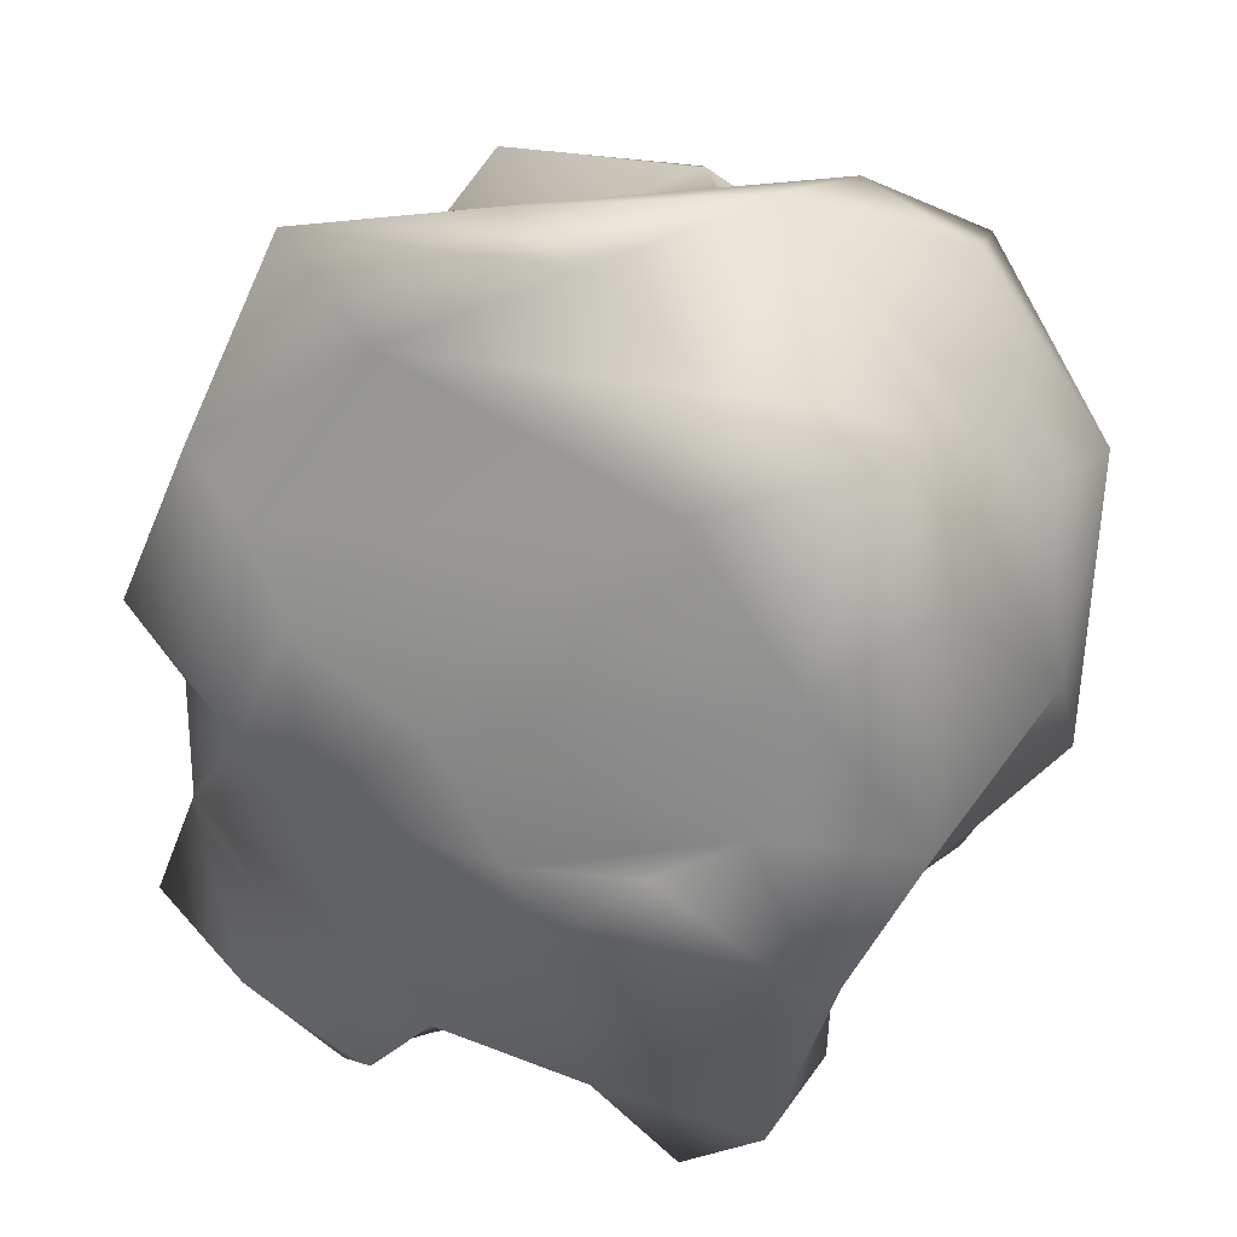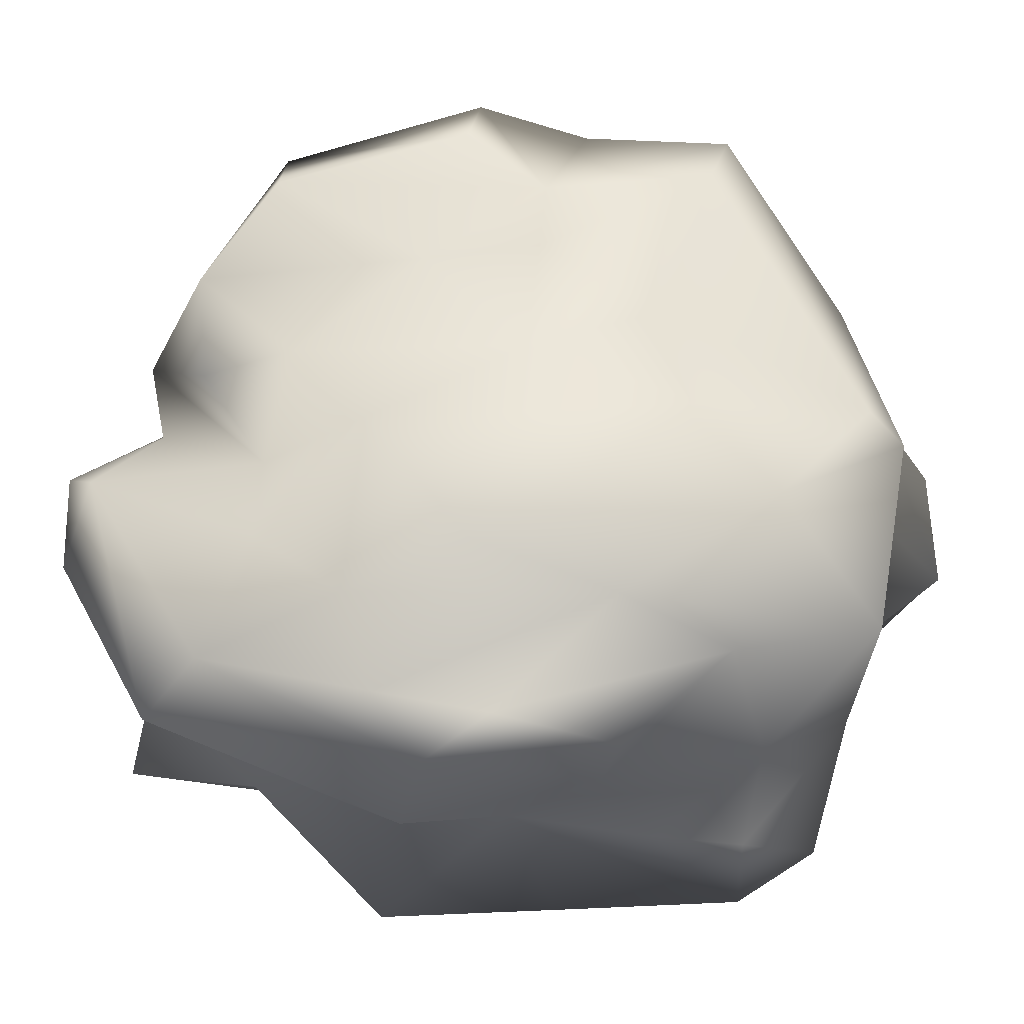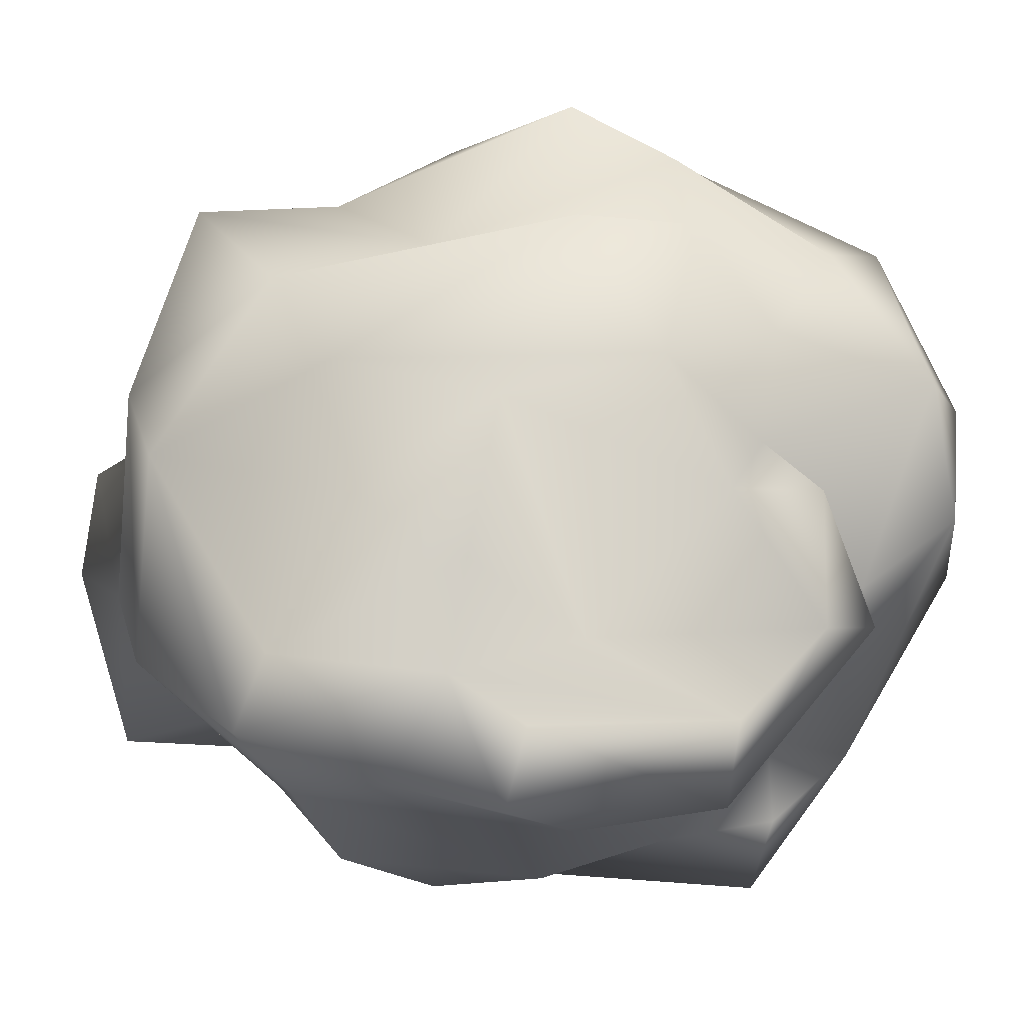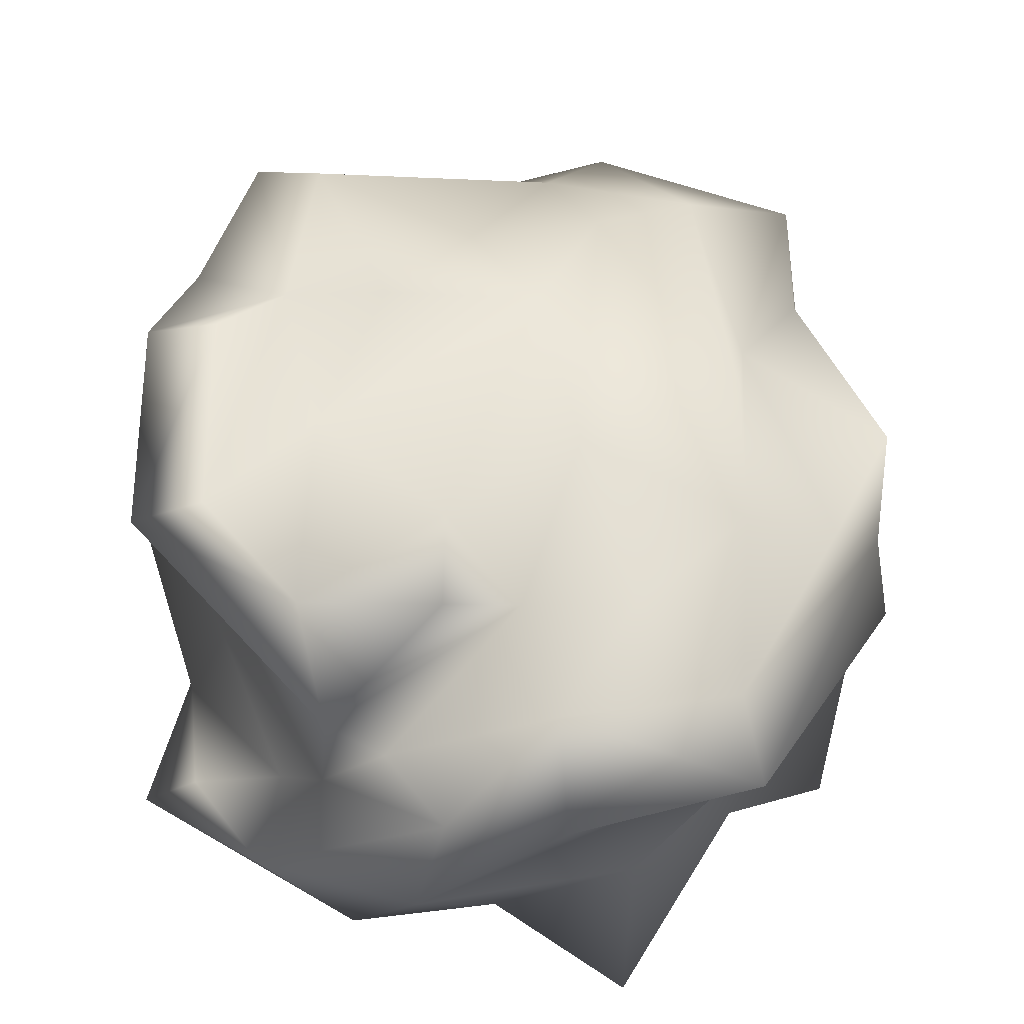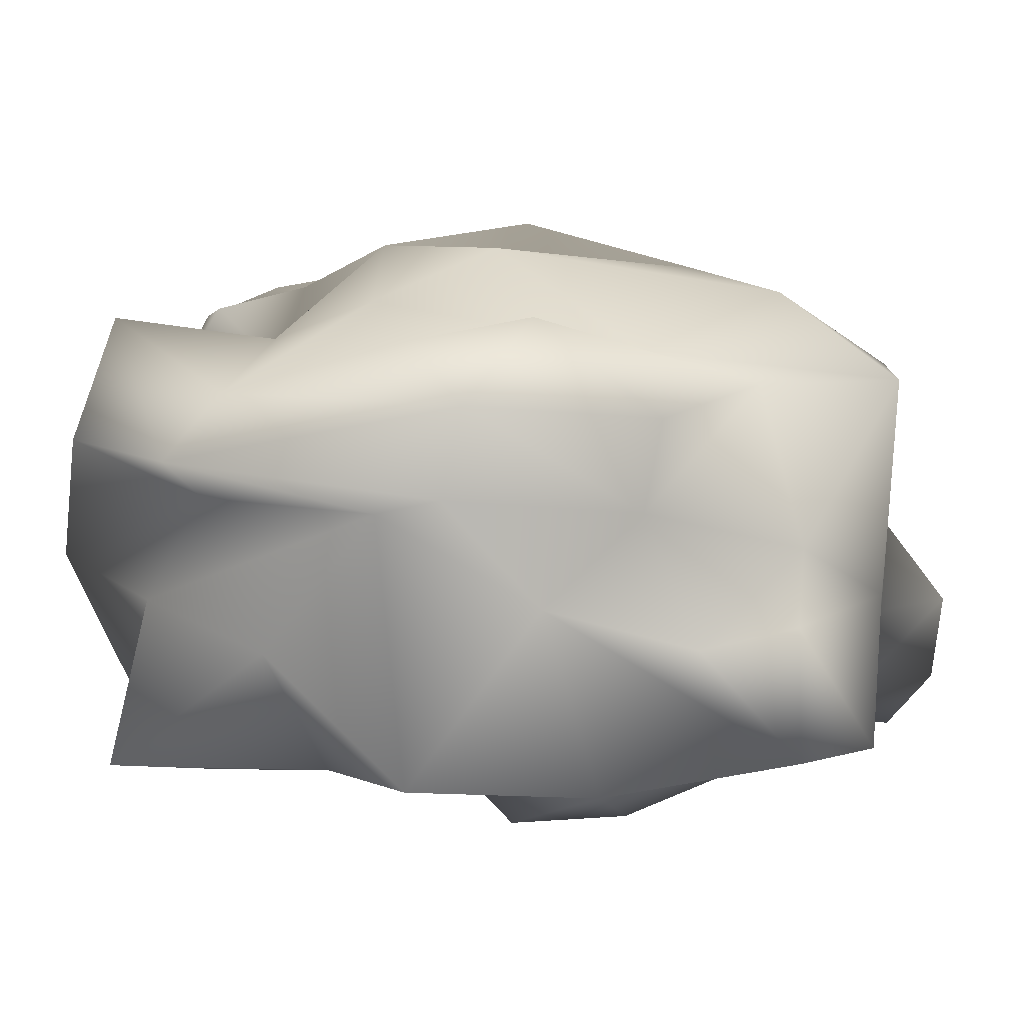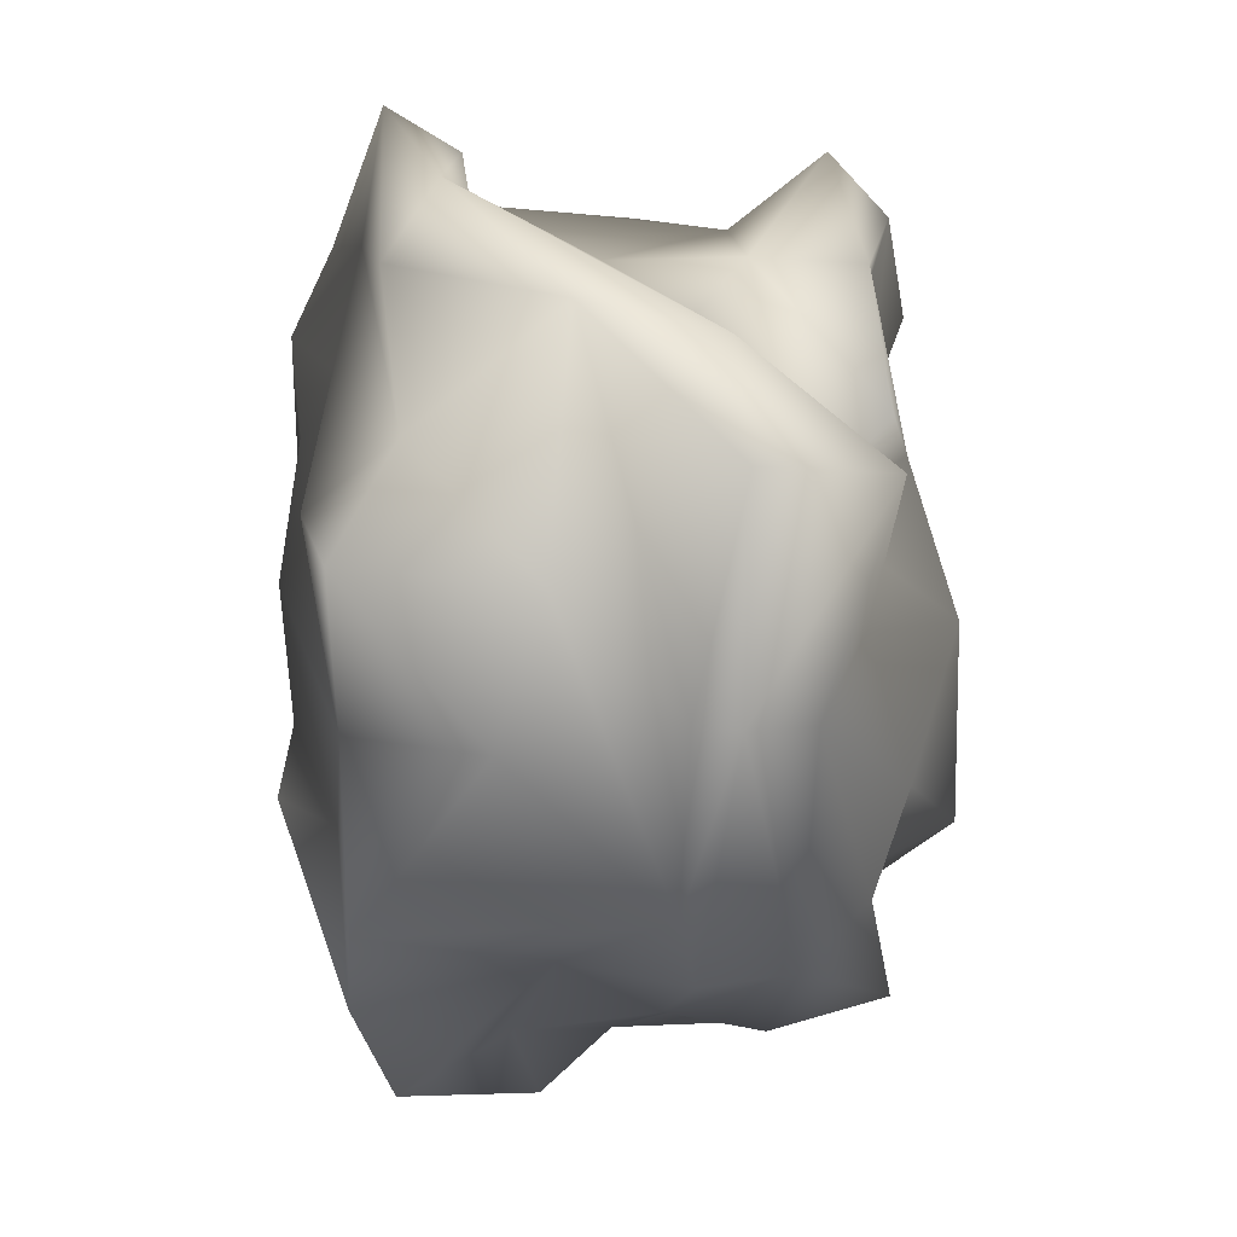
<metadata>
{"format":"obj","ext":"obj","renderer":"f3d","projection":"perspective","resolution":1024,"background":"white","views":[{"elev":29.2,"azim":26.3,"up":"+Z"},{"elev":54.0,"azim":111.2,"up":"+Y"},{"elev":73.0,"azim":-62.5,"up":"+Y"},{"elev":48.9,"azim":31.2,"up":"+Y"},{"elev":4.8,"azim":105.2,"up":"+Y"},{"elev":39.0,"azim":87.6,"up":"+Z"}]}
</metadata>
<code>
g default
v -2.074 2.74 1.157
v 1.222 1.178 -0.1662
v 0.0834 1.165 0.831
v 0.0876 0.9002 -0.4874
v 1.947 3.647 -0.03889
v -1.103 1.053 -0.4982
v 0.85 3.401 -1.727
v 2.008 2.8 1.105
v 0.2167 1.488 2.344
v -2.309 3.905 -0.6109
v 1.545 3.855 0.2912
v 0.9006 3.032 2.374
v 0.2898 1.376 -2.04
v -0.7898 3.48 -2.215
v -1.259 1.5 -2.484
v -1.823 3.219 1.226
v 1.344 1.976 -1.489
v -0.9863 3.951 1.79
v 1.257 1.368 -2.038
v -0.5343 1.917 1.955
v -0.4207 2.008 -2.261
v 1.32 3.763 1.909
v -1.793 1.947 -0.8773
v -0.05952 2.49 2.16
v -1.925 1.259 -0.8618
v 2.166 2.747 0.07848
v -1.397 3.682 1.934
v 1.726 1.258 1.796
v -0.8327 3.991 -0.7144
v -0.3738 1.76 2.439
v 1.62 1.195 -1.007
v -1.723 1.14 1.229
v 1.248 3.644 0.9683
v 0.4272 3.417 -2.444
v -1.086 0.9502 0.4822
v 0.1044 3.909 -1.715
v -0.2709 0.8517 0.1463
v 0.6329 4.182 0.5159
v 1.861 1.942 0.8255
v -1.634 1.15 -1.875
v -2.339 1.45 -1.674
v -0.7959 1.35 1.818
v 1.544 3.236 -1.326
v -1.71 2.539 -1.916
v -0.9177 3.736 0.8216
v 0.4372 3.815 1.628
v 1.644 2.19 1.593
v 1.276 2.109 -2.021
v -2.272 2.464 -0.4903
v -0.0483 4.323 -0.1624
v 0.888 1.561 1.858
v -2.509 2.742 0.07464
v 0.3163 2.191 -2.348
v 1.442 1.237 0.6008
v 0.6551 3.474 1.181
v -2.074 2.955 -1.51
v 0.04789 3.159 2.228
v 0.8318 3.58 -1.055
v 0.8812 1.097 1.444
v -0.9289 1.242 -2.246
v -1.388 1.872 1.677
v -0.9049 4.155 0.08599
v 2.221 2.83 -0.2973
v -1.345 1.467 2.277
v 0.8702 2.496 -1.982
v 0.1742 3.944 1.176
v 0.3069 0.8264 -0.8574
v -2.361 3.174 -0.283
v -0.9937 2.022 -2.576
v 1.162 4.15 -0.3001
v 1.643 2.205 -0.6917
v -1.584 4.155 0.8028
v -1.37 0.89 -0.1739
v -0.2205 4.053 -1.146
v 1.941 3.365 1.018
v -2.157 3.783 0.2447
v 1.499 3.073 2.1
v -0.2563 3.766 1.985
v 0.7829 1.388 -2.368
v -2.137 1.105 0.3084
v -1.033 3.39 -1.952
v 0.8481 0.8652 -0.3072
v 2.222 3.006 1.247
v -1.63 2.146 -2.297
v -1.272 0.9289 0.9806
v 0.7812 2.34 2.497
v 1.498 2.725 -1.215
v -1.867 4.069 -0.6405
v -0.9766 1.853 2.214
v -0.9001 2.48 -2.238
v -2.021 3.944 0.8933
v -1.752 1.032 -0.005842
v 2.073 3.312 -0.3741
v 2.08 1.267 -0.05288
v -1.496 3.985 0.2663
v -0.5971 1.311 -1.919
v -0.8299 1.291 0.9281
v 0.3123 2.877 2.064
v 1.912 3.774 -0.7131
v -2.282 1.697 0.5254
g rock4_l:Group40575
f 16 20 24
f 26 94 71
f 49 92 80
f 2 37 4
f 57 55 46
f 14 34 90
f 4 37 6
f 34 53 21
f 43 87 7
f 74 29 50
f 8 47 26
f 86 9 51
f 42 51 9
f 1 80 61
f 50 62 45
f 52 49 100
f 11 5 58
f 11 75 5
f 86 47 8
f 33 22 75
f 96 67 6
f 2 82 31
f 74 81 29
f 10 56 68
f 15 60 40
f 84 41 44
f 1 61 16
f 10 68 76
f 87 65 7
f 31 67 13
f 95 72 18
f 78 27 57
f 31 13 19
f 53 96 21
f 20 30 24
f 80 64 61
f 21 96 69
f 90 69 44
f 55 98 22
f 12 77 22
f 81 56 10
f 14 90 44
f 24 30 12
f 22 98 12
f 23 25 92
f 25 96 6
f 83 63 93
f 93 63 87
f 27 16 57
f 76 68 16
f 59 3 54
f 47 39 26
f 29 81 88
f 95 10 76
f 30 9 86
f 64 42 9
f 94 31 71
f 71 31 19
f 64 32 42
f 32 73 85
f 33 75 11
f 38 66 55
f 7 65 34
f 70 58 36
f 32 85 42
f 54 3 37
f 36 34 14
f 58 34 36
f 35 37 3
f 6 37 35
f 74 38 70
f 38 33 11
f 26 39 94
f 54 37 2
f 40 60 25
f 15 40 41
f 40 25 41
f 23 41 25
f 42 97 59
f 85 97 42
f 5 75 93
f 5 99 58
f 44 41 23
f 14 44 56
f 95 18 45
f 50 45 66
f 78 57 46
f 45 78 66
f 47 28 39
f 42 59 51
f 48 17 19
f 79 13 53
f 23 92 49
f 44 23 56
f 50 38 74
f 50 66 38
f 47 51 28
f 86 51 47
f 52 100 1
f 68 1 16
f 34 65 53
f 48 79 53
f 39 54 94
f 28 54 39
f 55 22 33
f 38 55 33
f 56 23 49
f 56 49 68
f 57 98 55
f 16 24 57
f 58 7 34
f 58 99 7
f 28 59 54
f 51 59 28
f 53 13 96
f 13 67 96
f 61 89 20
f 16 61 20
f 50 29 62
f 29 88 62
f 63 83 26
f 63 26 71
f 64 9 30
f 61 64 89
f 65 48 53
f 17 48 65
f 66 78 46
f 66 46 55
f 4 6 67
f 82 2 4
f 68 49 52
f 68 52 1
f 69 96 15
f 84 15 41
f 11 58 70
f 38 11 70
f 63 71 87
f 71 19 17
f 72 27 18
f 91 16 27
f 25 6 73
f 73 6 35
f 74 36 81
f 70 36 74
f 75 22 83
f 75 83 93
f 95 91 72
f 72 91 27
f 77 86 8
f 22 77 83
f 45 18 78
f 18 27 78
f 19 13 79
f 48 19 79
f 80 32 64
f 80 73 32
f 81 14 56
f 36 14 81
f 82 4 67
f 31 82 67
f 83 8 26
f 77 8 83
f 69 15 84
f 44 69 84
f 85 73 35
f 85 35 97
f 12 86 77
f 12 30 86
f 87 71 17
f 65 87 17
f 88 10 95
f 81 10 88
f 89 64 30
f 20 89 30
f 34 21 90
f 90 21 69
f 95 76 91
f 76 16 91
f 92 73 80
f 92 25 73
f 93 87 43
f 99 43 7
f 94 2 31
f 54 2 94
f 62 95 45
f 62 88 95
f 15 96 60
f 60 96 25
f 59 97 3
f 35 3 97
f 57 24 98
f 98 24 12
f 99 93 43
f 93 99 5
f 100 80 1
f 49 80 100
g default
v -2.074 2.74 1.157
v 1.222 1.178 -0.1662
v 0.0834 1.165 0.831
v 0.0876 0.9002 -0.4874
v 1.947 3.647 -0.03889
v -1.103 1.053 -0.4982
v 0.85 3.401 -1.727
v 2.008 2.8 1.105
v 0.2167 1.488 2.344
v -2.309 3.905 -0.6109
v 1.545 3.855 0.2912
v 0.9006 3.032 2.374
v 0.2898 1.376 -2.04
v -0.7898 3.48 -2.215
v -1.259 1.5 -2.484
v -1.823 3.219 1.226
v 1.344 1.976 -1.489
v -0.9863 3.951 1.79
v 1.257 1.368 -2.038
v -0.5343 1.917 1.955
v -0.4207 2.008 -2.261
v 1.32 3.763 1.909
v -1.793 1.947 -0.8773
v -0.05952 2.49 2.16
v -1.925 1.259 -0.8618
v 2.166 2.747 0.07848
v -1.397 3.682 1.934
v 1.726 1.258 1.796
v -0.8327 3.991 -0.7144
v -0.3738 1.76 2.439
v 1.62 1.195 -1.007
v -1.723 1.14 1.229
v 1.248 3.644 0.9683
v 0.4272 3.417 -2.444
v -1.086 0.9502 0.4822
v 0.1044 3.909 -1.715
v -0.2709 0.8517 0.1463
v 0.6329 4.182 0.5159
v 1.861 1.942 0.8255
v -1.634 1.15 -1.875
v -2.339 1.45 -1.674
v -0.7959 1.35 1.818
v 1.544 3.236 -1.326
v -1.71 2.539 -1.916
v -0.9177 3.736 0.8216
v 0.4372 3.815 1.628
v 1.644 2.19 1.593
v 1.276 2.109 -2.021
v -2.272 2.464 -0.4903
v -0.0483 4.323 -0.1624
v 0.888 1.561 1.858
v -2.509 2.742 0.07464
v 0.3163 2.191 -2.348
v 1.442 1.237 0.6008
v 0.6551 3.474 1.181
v -2.074 2.955 -1.51
v 0.04789 3.159 2.228
v 0.8318 3.58 -1.055
v 0.8812 1.097 1.444
v -0.9289 1.242 -2.246
v -1.388 1.872 1.677
v -0.9049 4.155 0.08599
v 2.221 2.83 -0.2973
v -1.345 1.467 2.277
v 0.8702 2.496 -1.982
v 0.1742 3.944 1.176
v 0.3069 0.8264 -0.8574
v -2.361 3.174 -0.283
v -0.9937 2.022 -2.576
v 1.162 4.15 -0.3001
v 1.643 2.205 -0.6917
v -1.584 4.155 0.8028
v -1.37 0.89 -0.1739
v -0.2205 4.053 -1.146
v 1.941 3.365 1.018
v -2.157 3.783 0.2447
v 1.499 3.073 2.1
v -0.2563 3.766 1.985
v 0.7829 1.388 -2.368
v -2.137 1.105 0.3084
v -1.033 3.39 -1.952
v 0.8481 0.8652 -0.3072
v 2.222 3.006 1.247
v -1.63 2.146 -2.297
v -1.272 0.9289 0.9806
v 0.7812 2.34 2.497
v 1.498 2.725 -1.215
v -1.867 4.069 -0.6405
v -0.9766 1.853 2.214
v -0.9001 2.48 -2.238
v -2.021 3.944 0.8933
v -1.752 1.032 -0.005842
v 2.073 3.312 -0.3741
v 2.08 1.267 -0.05288
v -1.496 3.985 0.2663
v -0.5971 1.311 -1.919
v -0.8299 1.291 0.9281
v 0.3123 2.877 2.064
v 1.912 3.774 -0.7131
v -2.282 1.697 0.5254
g rock4_l:Group40575
f 116 120 124
f 126 194 171
f 149 192 180
f 102 137 104
f 157 155 146
f 114 134 190
f 104 137 106
f 134 153 121
f 143 187 107
f 174 129 150
f 108 147 126
f 186 109 151
f 142 151 109
f 101 180 161
f 150 162 145
f 152 149 200
f 111 105 158
f 111 175 105
f 186 147 108
f 133 122 175
f 196 167 106
f 102 182 131
f 174 181 129
f 110 156 168
f 115 160 140
f 184 141 144
f 101 161 116
f 110 168 176
f 187 165 107
f 131 167 113
f 195 172 118
f 178 127 157
f 131 113 119
f 153 196 121
f 120 130 124
f 180 164 161
f 121 196 169
f 190 169 144
f 155 198 122
f 112 177 122
f 181 156 110
f 114 190 144
f 124 130 112
f 122 198 112
f 123 125 192
f 125 196 106
f 183 163 193
f 193 163 187
f 127 116 157
f 176 168 116
f 159 103 154
f 147 139 126
f 129 181 188
f 195 110 176
f 130 109 186
f 164 142 109
f 194 131 171
f 171 131 119
f 164 132 142
f 132 173 185
f 133 175 111
f 138 166 155
f 107 165 134
f 170 158 136
f 132 185 142
f 154 103 137
f 136 134 114
f 158 134 136
f 135 137 103
f 106 137 135
f 174 138 170
f 138 133 111
f 126 139 194
f 154 137 102
f 140 160 125
f 115 140 141
f 140 125 141
f 123 141 125
f 142 197 159
f 185 197 142
f 105 175 193
f 105 199 158
f 144 141 123
f 114 144 156
f 195 118 145
f 150 145 166
f 178 157 146
f 145 178 166
f 147 128 139
f 142 159 151
f 148 117 119
f 179 113 153
f 123 192 149
f 144 123 156
f 150 138 174
f 150 166 138
f 147 151 128
f 186 151 147
f 152 200 101
f 168 101 116
f 134 165 153
f 148 179 153
f 139 154 194
f 128 154 139
f 155 122 133
f 138 155 133
f 156 123 149
f 156 149 168
f 157 198 155
f 116 124 157
f 158 107 134
f 158 199 107
f 128 159 154
f 151 159 128
f 153 113 196
f 113 167 196
f 161 189 120
f 116 161 120
f 150 129 162
f 129 188 162
f 163 183 126
f 163 126 171
f 164 109 130
f 161 164 189
f 165 148 153
f 117 148 165
f 166 178 146
f 166 146 155
f 104 106 167
f 182 102 104
f 168 149 152
f 168 152 101
f 169 196 115
f 184 115 141
f 111 158 170
f 138 111 170
f 163 171 187
f 171 119 117
f 172 127 118
f 191 116 127
f 125 106 173
f 173 106 135
f 174 136 181
f 170 136 174
f 175 122 183
f 175 183 193
f 195 191 172
f 172 191 127
f 177 186 108
f 122 177 183
f 145 118 178
f 118 127 178
f 119 113 179
f 148 119 179
f 180 132 164
f 180 173 132
f 181 114 156
f 136 114 181
f 182 104 167
f 131 182 167
f 183 108 126
f 177 108 183
f 169 115 184
f 144 169 184
f 185 173 135
f 185 135 197
f 112 186 177
f 112 130 186
f 187 171 117
f 165 187 117
f 188 110 195
f 181 110 188
f 189 164 130
f 120 189 130
f 134 121 190
f 190 121 169
f 195 176 191
f 176 116 191
f 192 173 180
f 192 125 173
f 193 187 143
f 199 143 107
f 194 102 131
f 154 102 194
f 162 195 145
f 162 188 195
f 115 196 160
f 160 196 125
f 159 197 103
f 135 103 197
f 157 124 198
f 198 124 112
f 199 193 143
f 193 199 105
f 200 180 101
f 149 180 200

</code>
